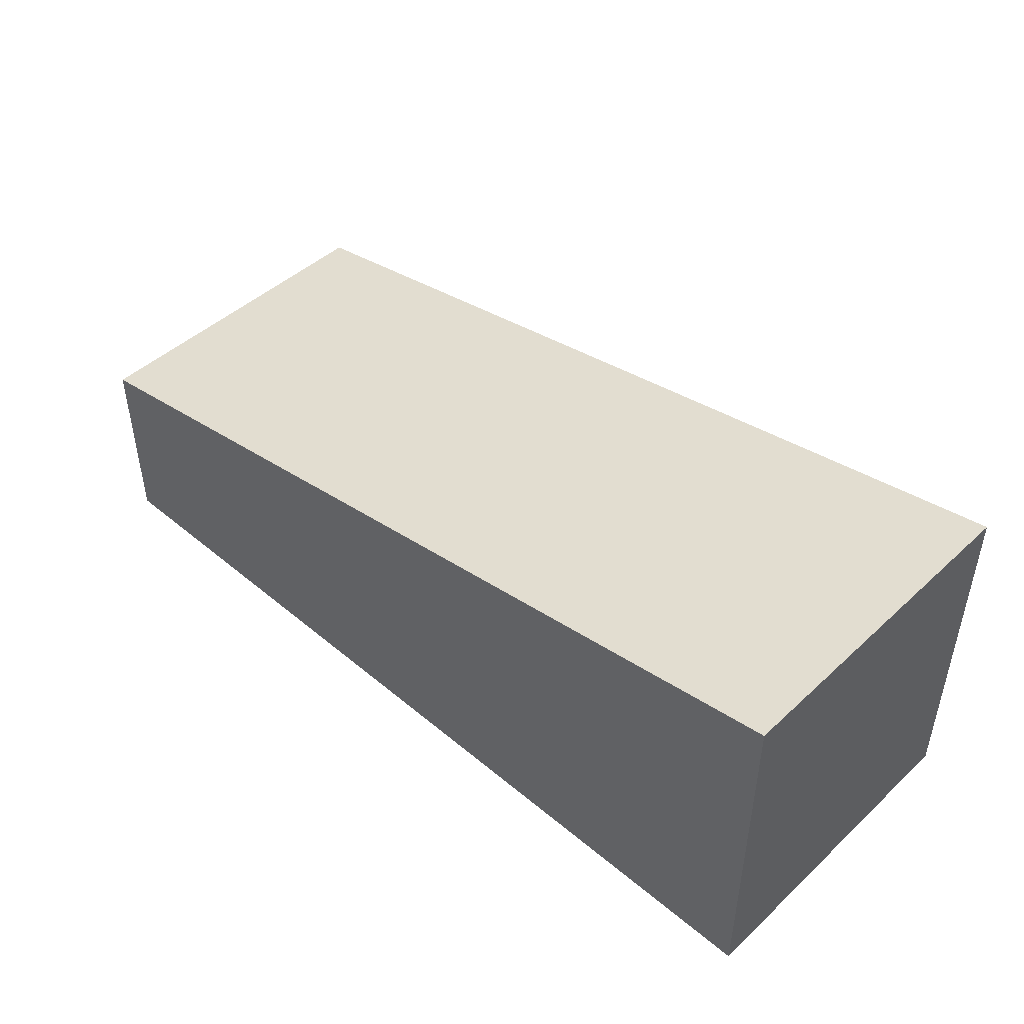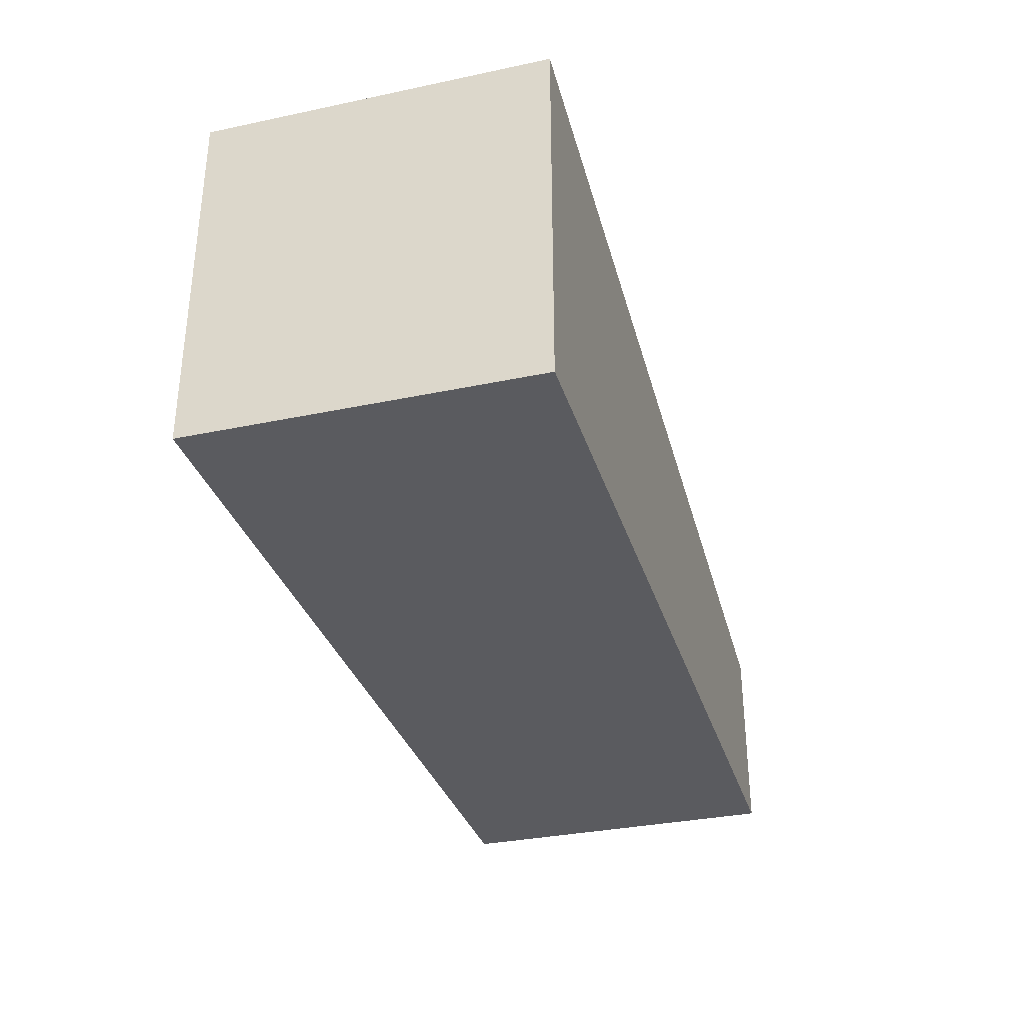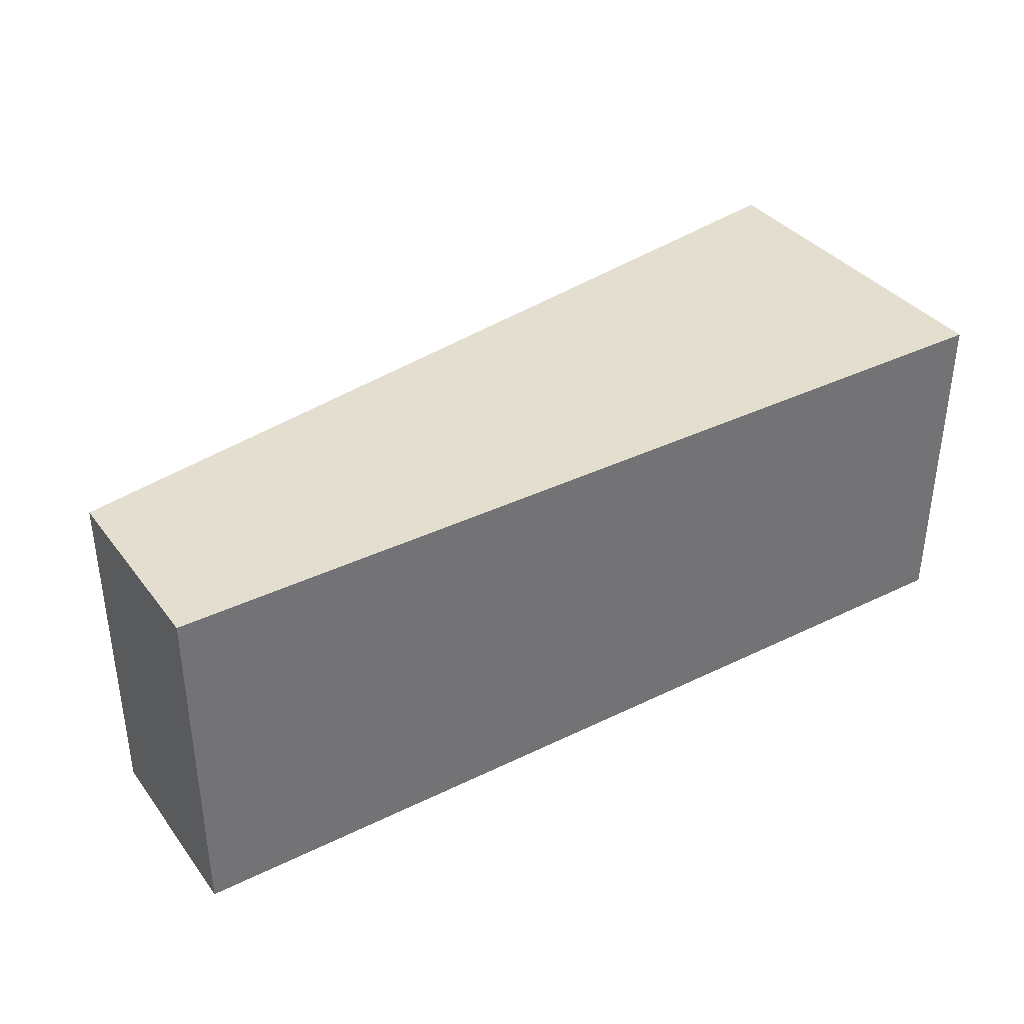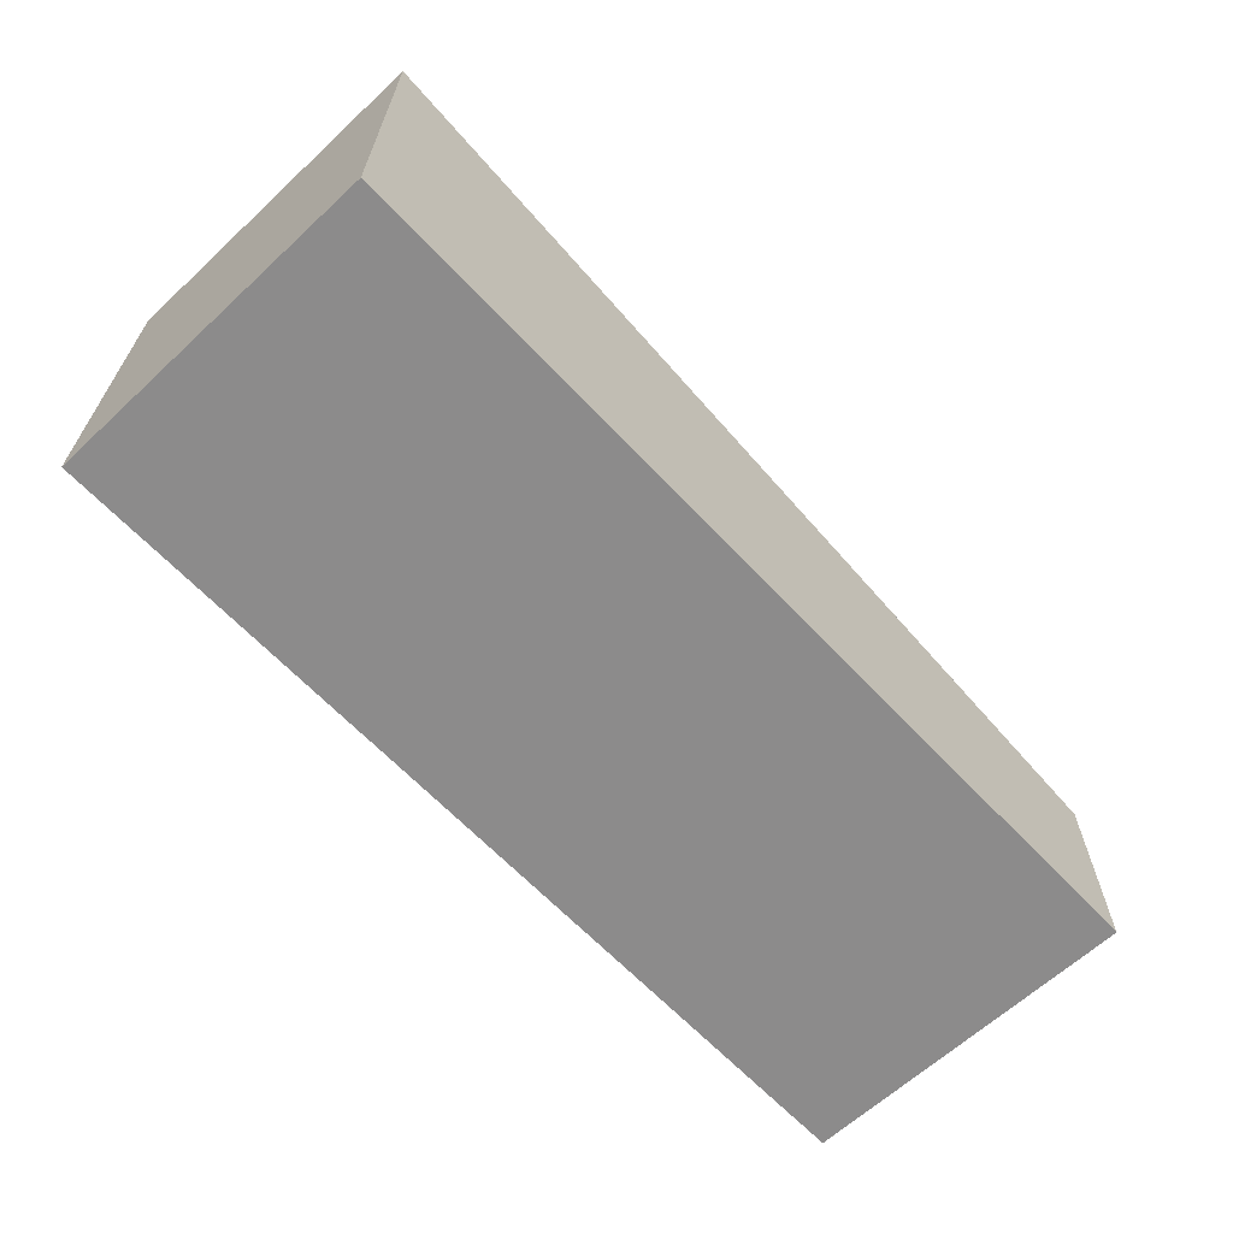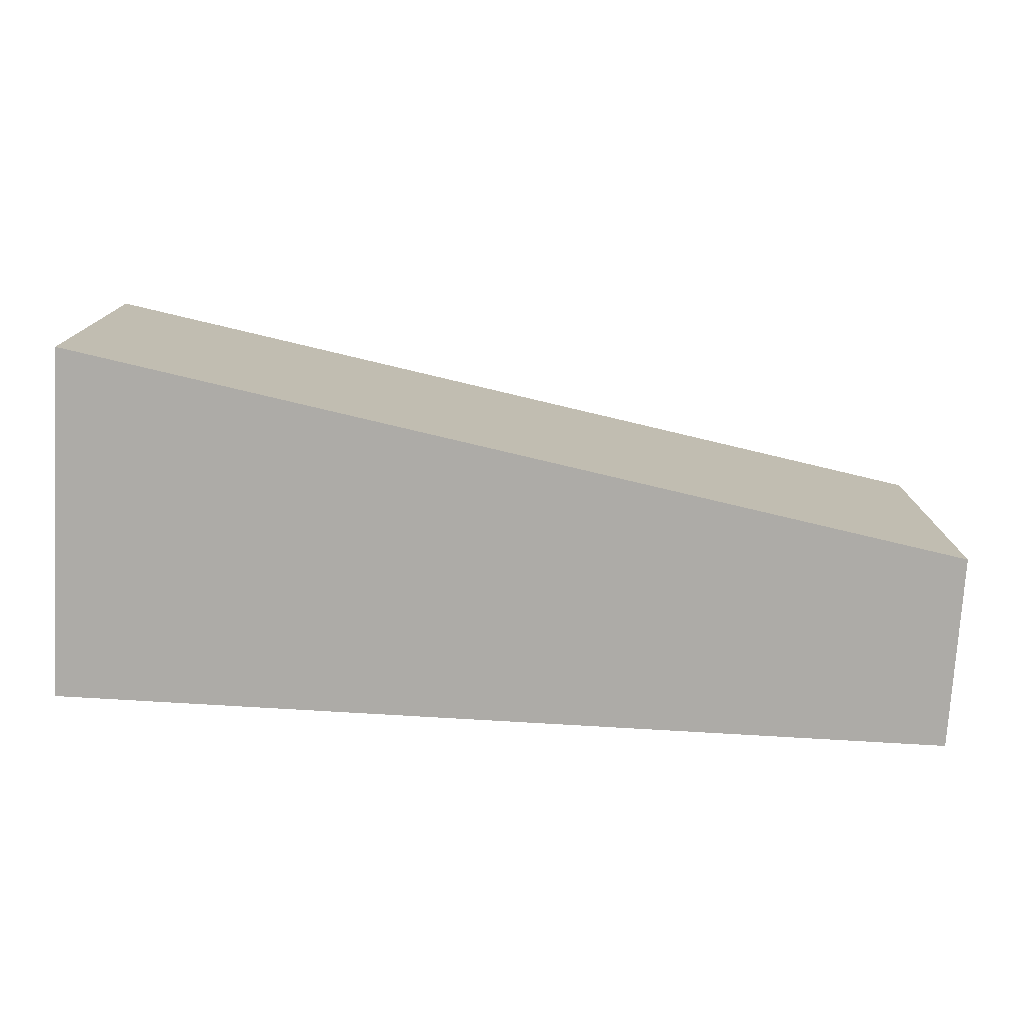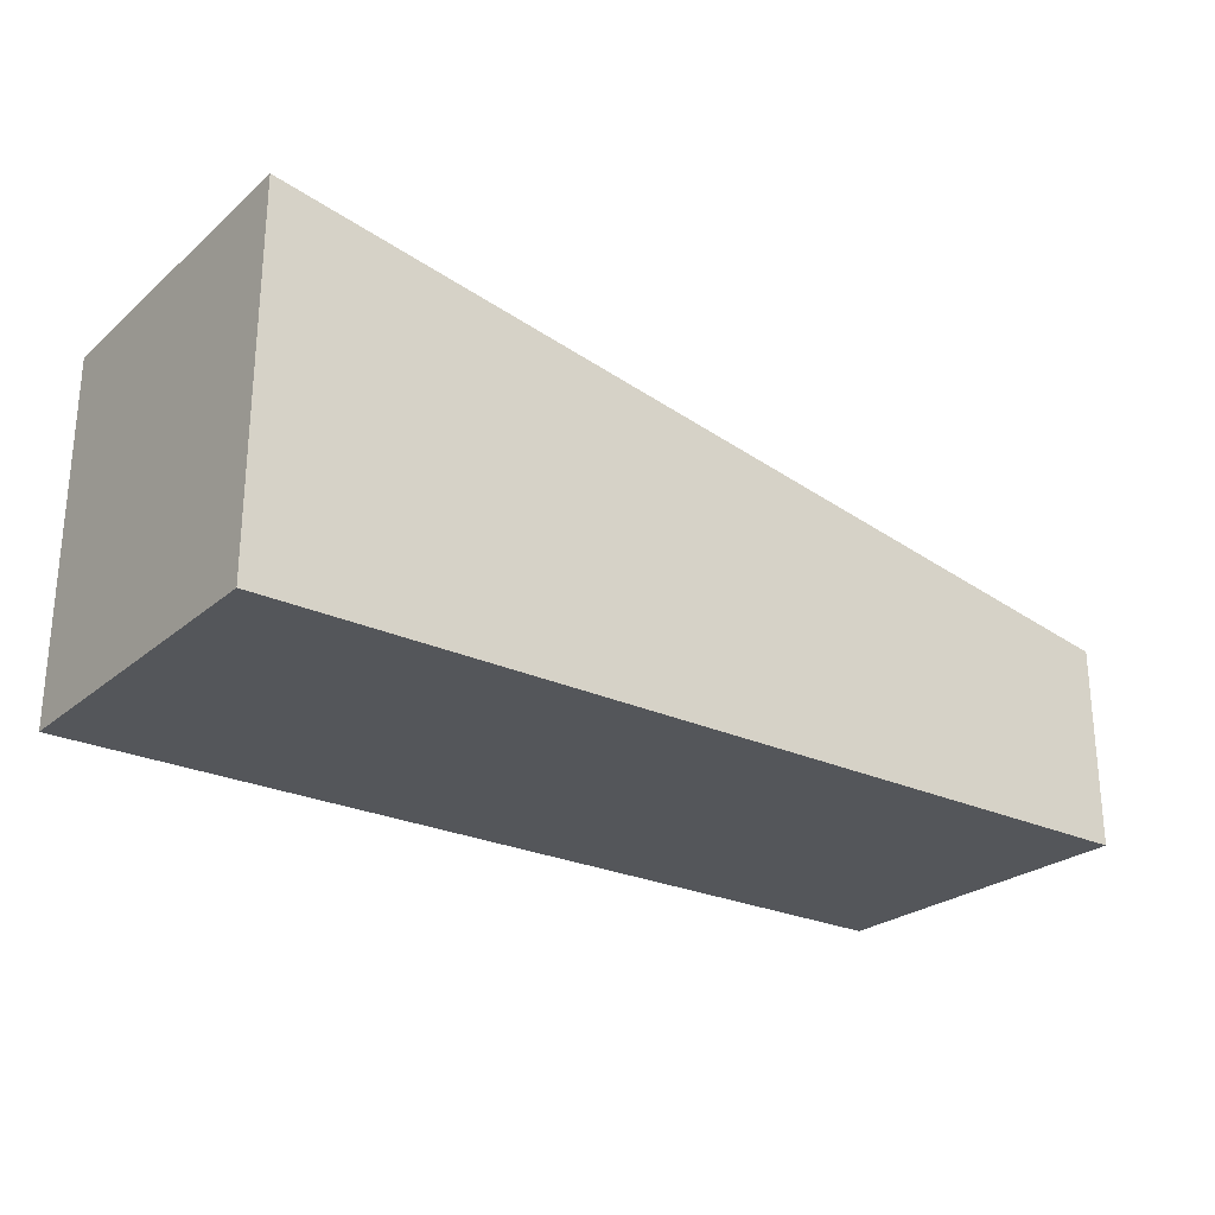
<metadata>
{"format":"obj","ext":"obj","renderer":"f3d","projection":"perspective","resolution":1024,"background":"white","views":[{"elev":46.1,"azim":43.6,"up":"+Y"},{"elev":-33.0,"azim":106.2,"up":"+Y"},{"elev":36.5,"azim":-32.4,"up":"+Z"},{"elev":-64.0,"azim":133.1,"up":"+Y"},{"elev":-76.4,"azim":176.6,"up":"+Z"},{"elev":-25.5,"azim":143.0,"up":"+Y"}]}
</metadata>
<code>
v 0 0 0
v 4.6 0 0
v 4.6 0 1.7
v 0 0 1.7
v 4.6 1.811 0
v 0 1 0
v 0 1 1.7
v 4.6 1.811 1.7
v 4.6 0 0
v 4.6 1.811 0
v 4.6 1.811 1.7
v 4.6 0 1.7
v 4.6 1.811 0
v 4.6 0 0
v 0 0 0
v 0 1 0
v 0 1 0
v 0 0 0
v 0 0 1.7
v 0 1 1.7
v 4.6 0 1.7
v 4.6 1.811 1.7
v 0 1 1.7
v 0 0 1.7
f 1 2 4
f 4 2 3
f 5 6 8
f 8 6 7
f 9 10 12
f 12 10 11
f 13 14 16
f 16 14 15
f 17 18 20
f 20 18 19
f 22 23 21
f 21 23 24

</code>
